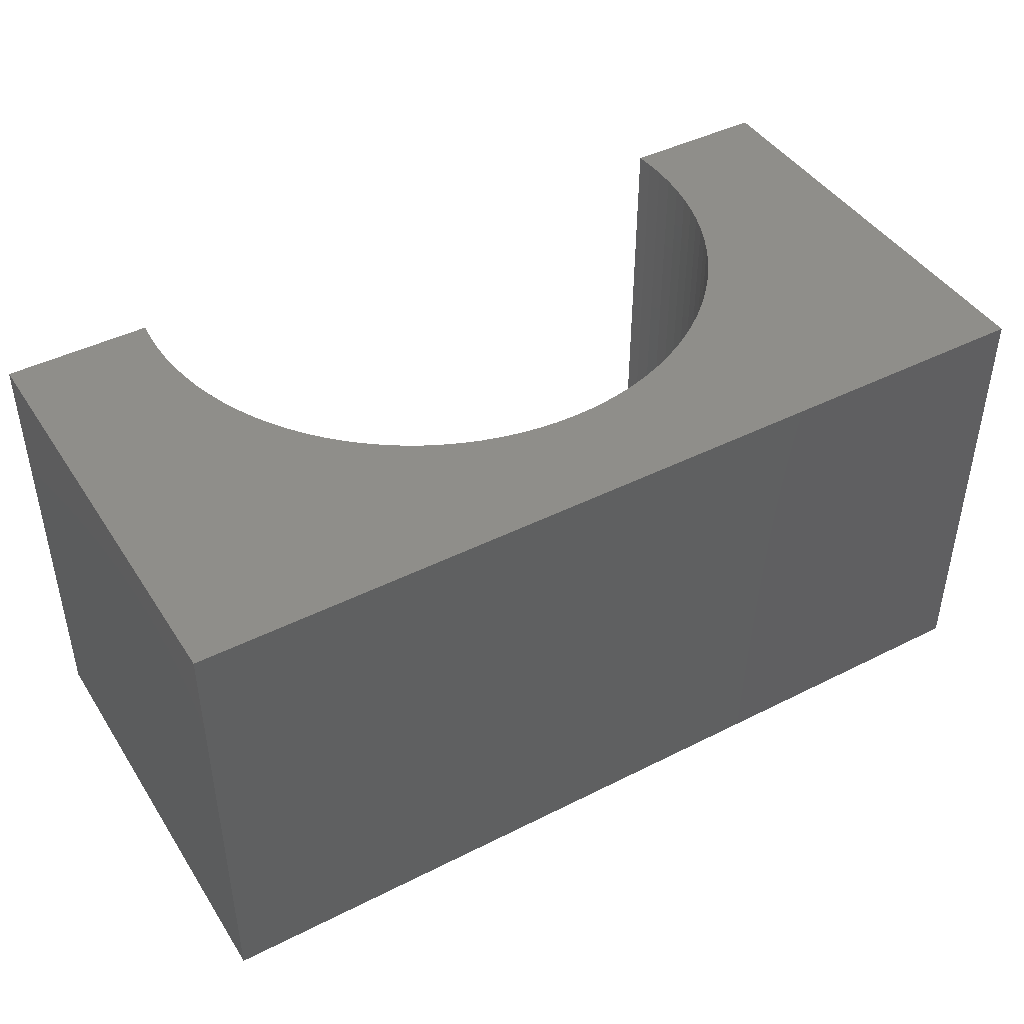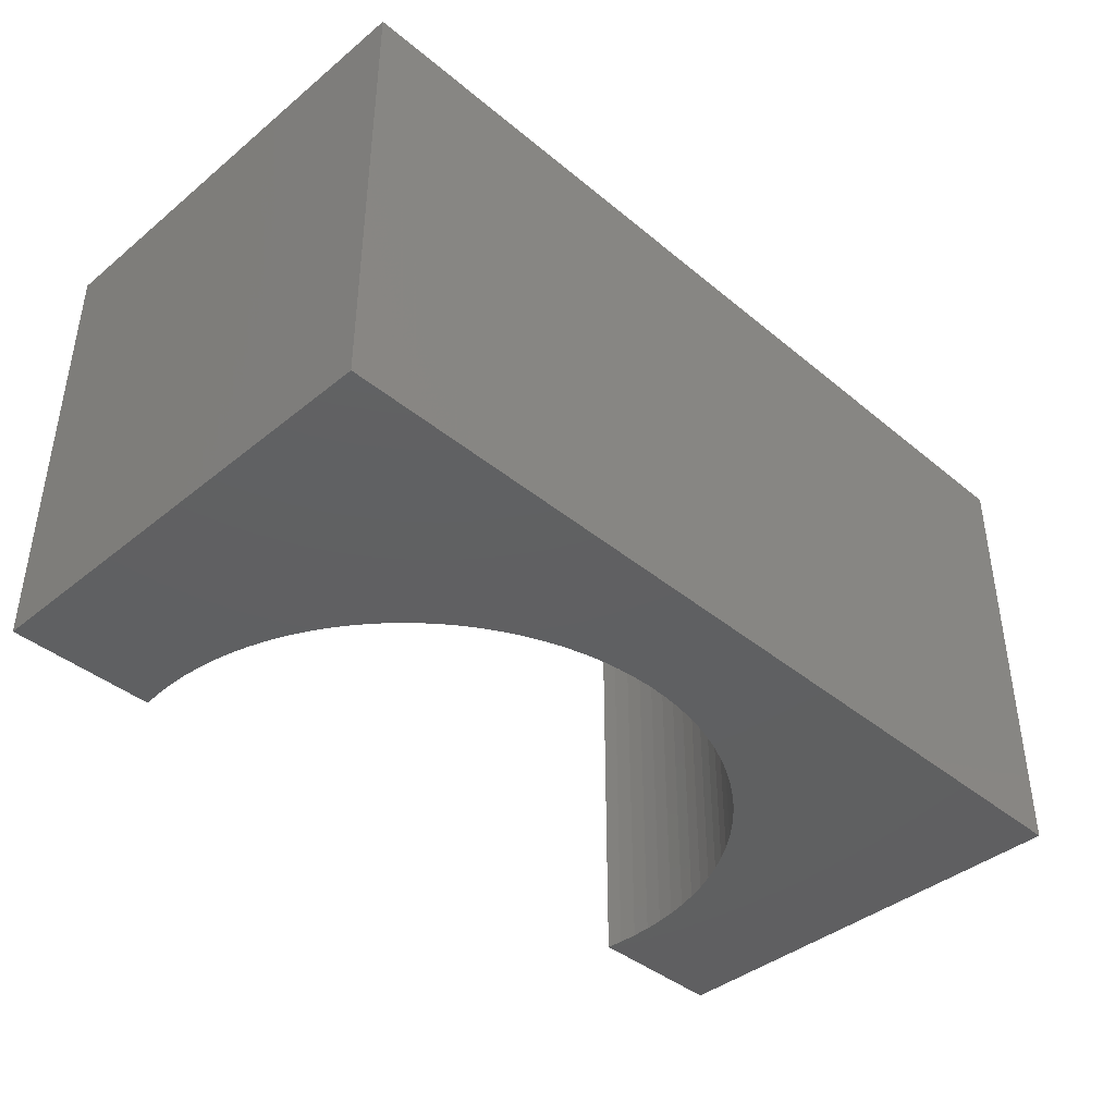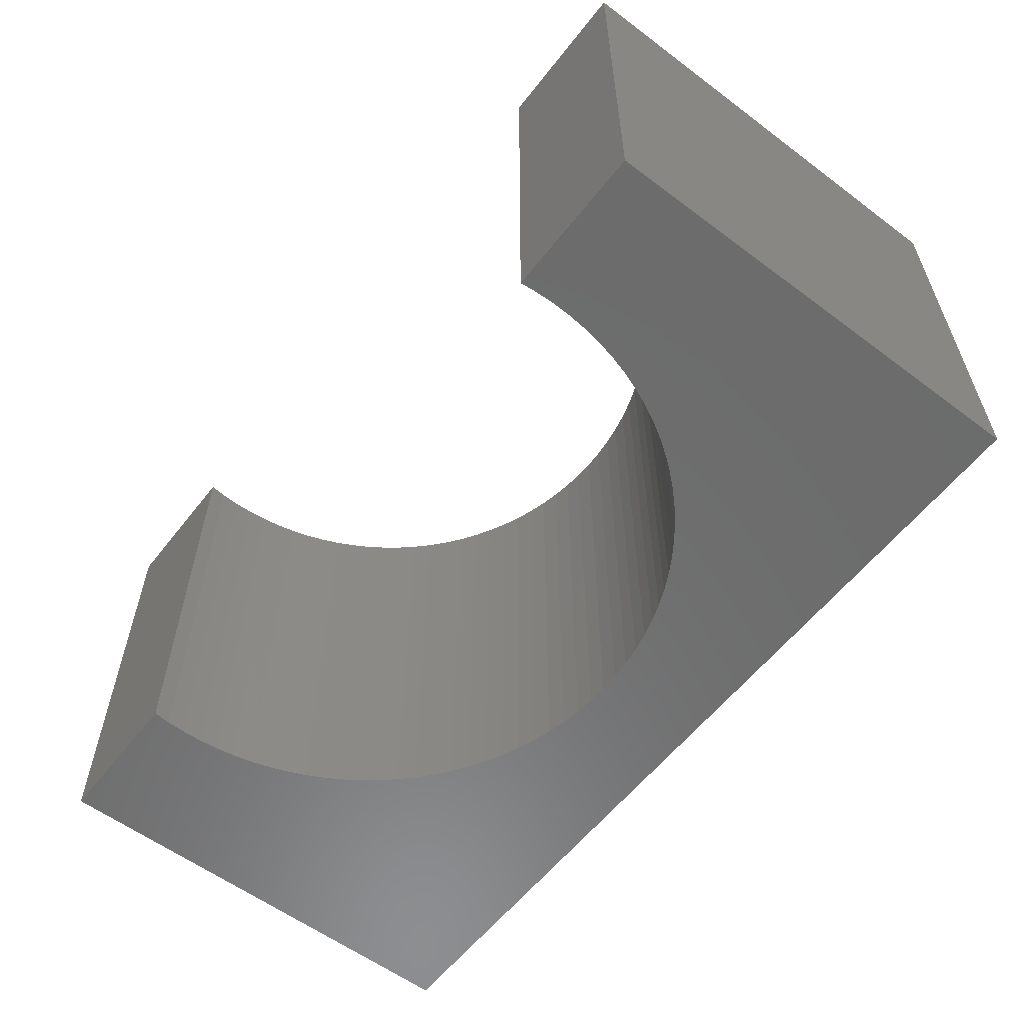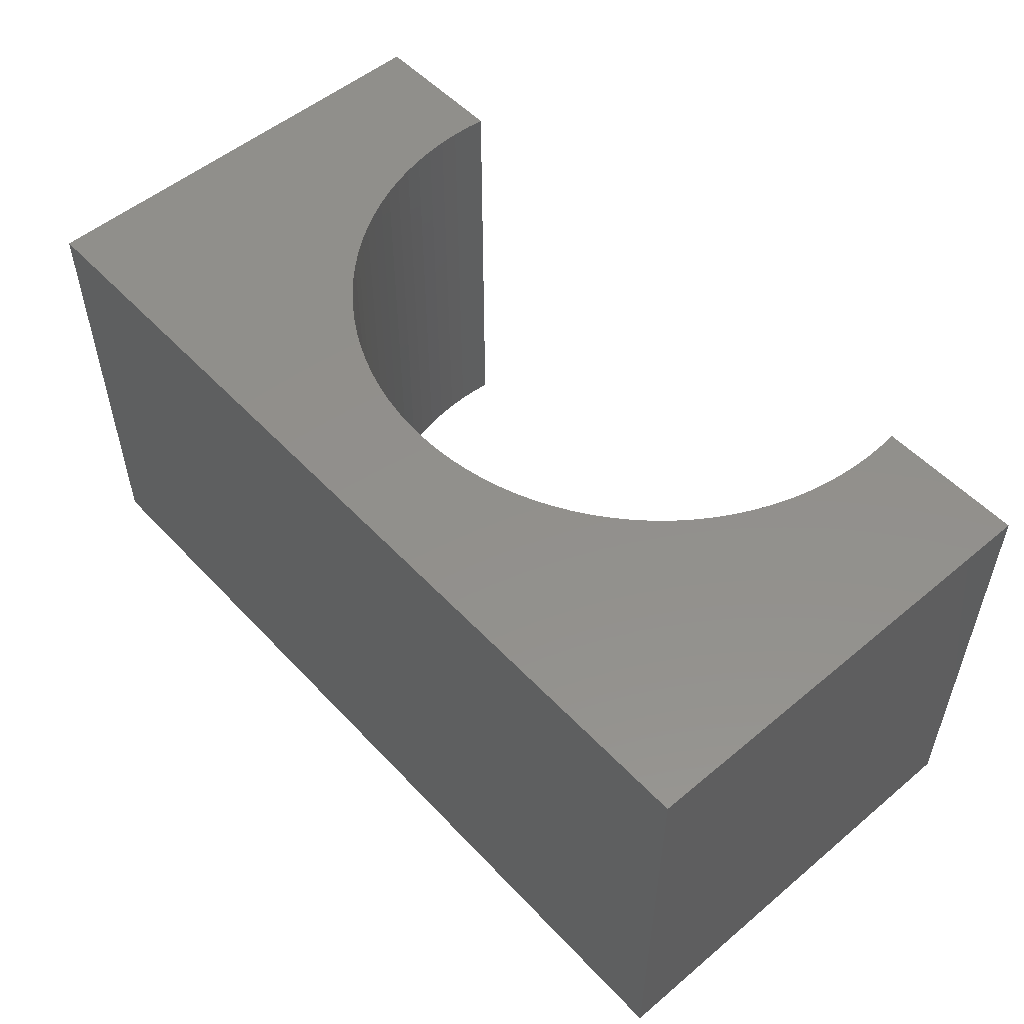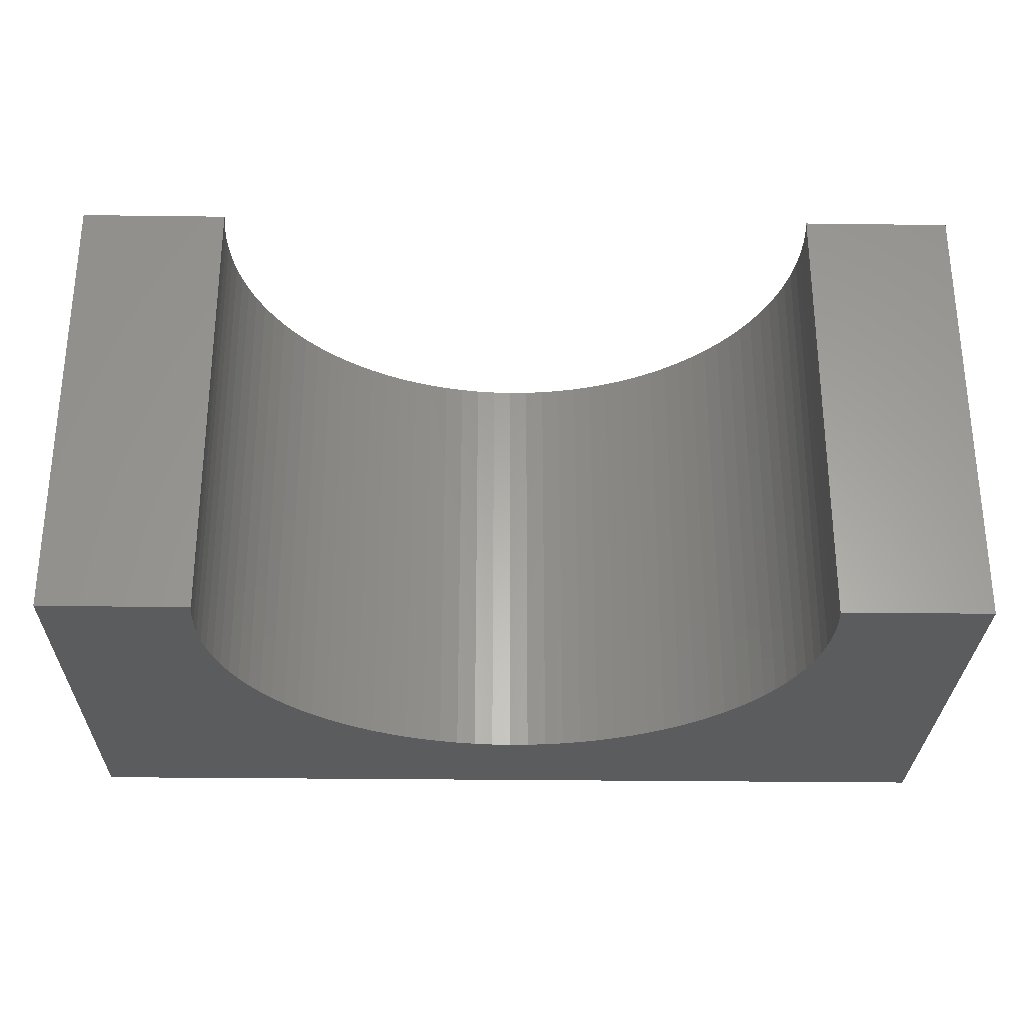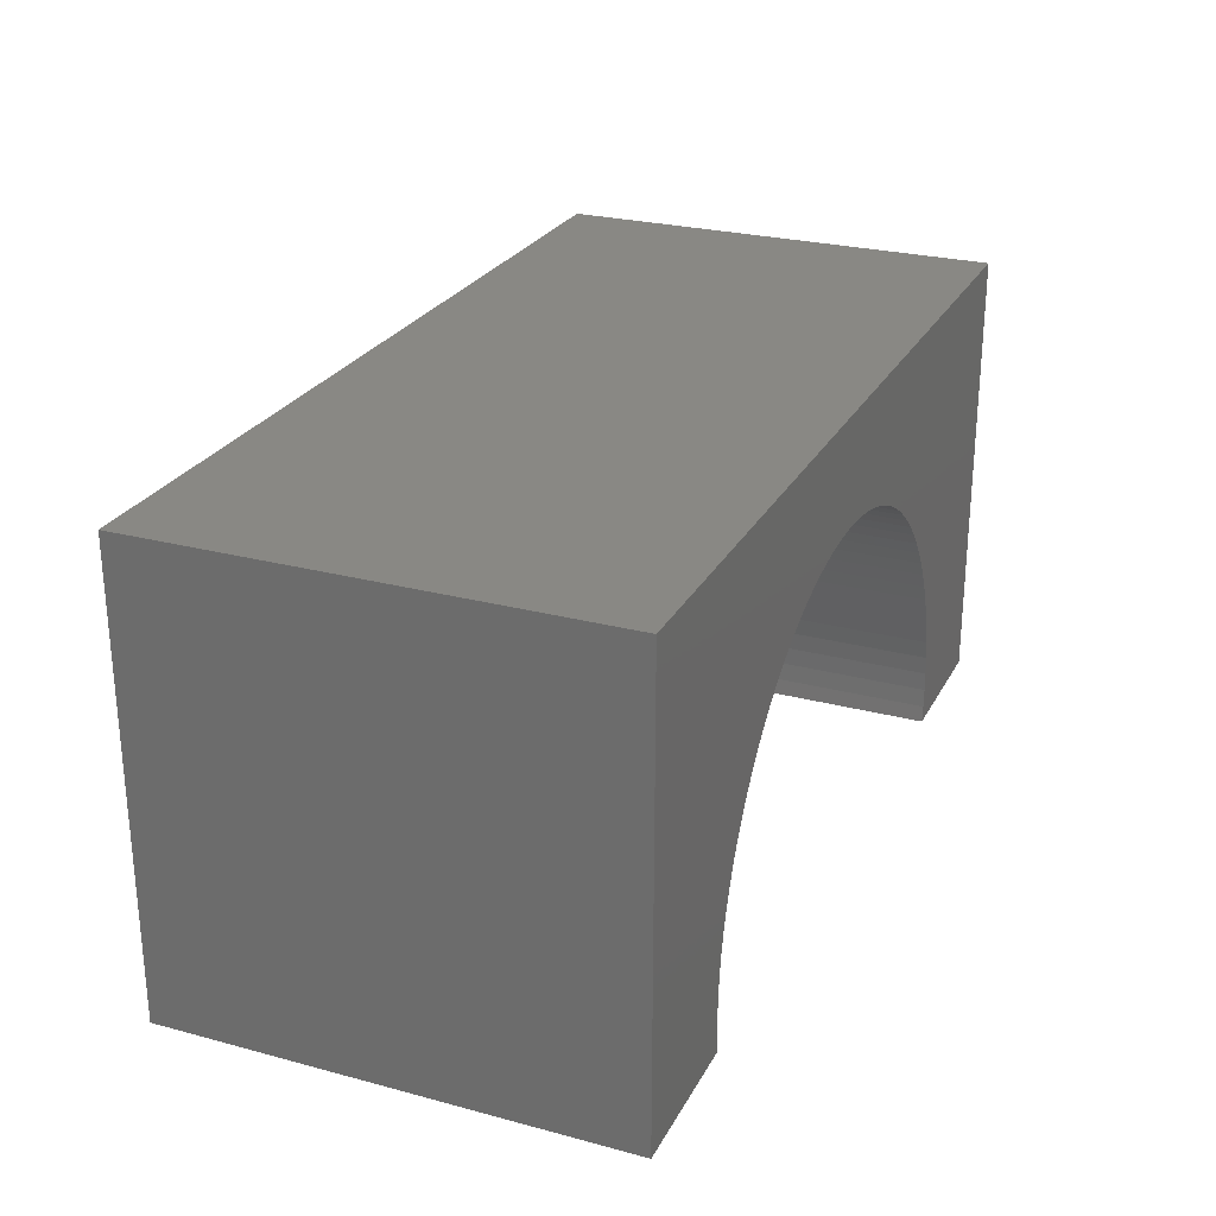
<metadata>
{"format":"stl","ext":"stl","renderer":"f3d","projection":"perspective","resolution":1024,"background":"white","views":[{"elev":43.7,"azim":-30.7,"up":"+Y"},{"elev":-40.9,"azim":-45.2,"up":"+Y"},{"elev":-58.4,"azim":-127.7,"up":"+Y"},{"elev":53.0,"azim":48.2,"up":"+Y"},{"elev":-28.3,"azim":178.9,"up":"+Y"},{"elev":26.0,"azim":-67.2,"up":"+Z"}]}
</metadata>
<code>
# stl→obj: 118 verts, 232 faces
v 5 -2.5 2.5
v 5 2.5 -2.5
v 5 2.5 2.5
v 5 -2.5 -2.5
v -5 2.5 2.5
v -5 -2.5 2.5
v 3.376 -2.5 -2.5
v 3.376 2.5 -2.5
v -5 -2.5 -2.5
v -3.376 2.5 -2.5
v -3.376 -2.5 -2.5
v -5 2.5 -2.5
v 0 2.5 1.3
v 0.2135 2.5 1.293
v 0.4261 2.5 1.273
v 0.6371 2.5 1.24
v 0.8455 2.5 1.193
v 1.051 2.5 1.134
v 1.252 2.5 1.061
v 1.448 2.5 0.9764
v 1.638 2.5 0.8794
v 1.822 2.5 0.7707
v 1.998 2.5 0.6507
v 2.167 2.5 0.5197
v 2.327 2.5 0.3785
v 2.478 2.5 0.2275
v 2.62 2.5 0.06724
v 2.751 2.5 -0.1015
v 2.871 2.5 -0.2782
v 2.979 2.5 -0.462
v 3.076 2.5 -0.6523
v 3.161 2.5 -0.8484
v 3.234 2.5 -1.049
v 3.293 2.5 -1.254
v 3.34 2.5 -1.463
v 3.373 2.5 -1.674
v 3.393 2.5 -1.887
v 3.4 2.5 -2.1
v 3.393 2.5 -2.313
v -0.2135 2.5 1.293
v -0.4261 2.5 1.273
v -0.6371 2.5 1.24
v -0.8455 2.5 1.193
v -1.051 2.5 1.134
v -1.252 2.5 1.061
v -1.448 2.5 0.9764
v -1.638 2.5 0.8794
v -1.822 2.5 0.7707
v -1.998 2.5 0.6507
v -2.167 2.5 0.5197
v -2.327 2.5 0.3785
v -2.478 2.5 0.2275
v -2.62 2.5 0.06724
v -2.751 2.5 -0.1015
v -2.871 2.5 -0.2782
v -2.979 2.5 -0.462
v -3.076 2.5 -0.6523
v -3.161 2.5 -0.8484
v -3.234 2.5 -1.049
v -3.293 2.5 -1.254
v -3.34 2.5 -1.463
v -3.373 2.5 -1.674
v -3.393 2.5 -1.887
v -3.4 2.5 -2.1
v -3.393 2.5 -2.313
v 0 -2.5 1.3
v -0.2135 -2.5 1.293
v -0.4261 -2.5 1.273
v -0.6371 -2.5 1.24
v -0.8455 -2.5 1.193
v -1.051 -2.5 1.134
v -1.252 -2.5 1.061
v -1.448 -2.5 0.9764
v -1.638 -2.5 0.8794
v -1.822 -2.5 0.7707
v -1.998 -2.5 0.6507
v -2.167 -2.5 0.5197
v -2.327 -2.5 0.3785
v -2.478 -2.5 0.2275
v -2.62 -2.5 0.06724
v -2.751 -2.5 -0.1015
v -2.871 -2.5 -0.2782
v -2.979 -2.5 -0.462
v -3.076 -2.5 -0.6523
v -3.161 -2.5 -0.8484
v -3.234 -2.5 -1.049
v -3.293 -2.5 -1.254
v -3.34 -2.5 -1.463
v -3.373 -2.5 -1.674
v -3.393 -2.5 -1.887
v -3.4 -2.5 -2.1
v -3.393 -2.5 -2.313
v 0.2135 -2.5 1.293
v 0.4261 -2.5 1.273
v 0.6371 -2.5 1.24
v 0.8455 -2.5 1.193
v 1.051 -2.5 1.134
v 1.252 -2.5 1.061
v 1.448 -2.5 0.9764
v 1.638 -2.5 0.8794
v 1.822 -2.5 0.7707
v 1.998 -2.5 0.6507
v 2.167 -2.5 0.5197
v 2.327 -2.5 0.3785
v 2.478 -2.5 0.2275
v 2.62 -2.5 0.06724
v 2.751 -2.5 -0.1015
v 2.871 -2.5 -0.2782
v 2.979 -2.5 -0.462
v 3.076 -2.5 -0.6523
v 3.161 -2.5 -0.8484
v 3.234 -2.5 -1.049
v 3.293 -2.5 -1.254
v 3.34 -2.5 -1.463
v 3.373 -2.5 -1.674
v 3.393 -2.5 -1.887
v 3.4 -2.5 -2.1
v 3.393 -2.5 -2.313
f 1 2 3
f 2 1 4
f 5 1 3
f 1 5 6
f 7 2 4
f 2 7 8
f 9 10 11
f 10 9 12
f 9 5 12
f 5 9 6
f 3 13 5
f 3 14 13
f 3 15 14
f 3 16 15
f 3 17 16
f 3 18 17
f 3 19 18
f 3 20 19
f 3 21 20
f 3 22 21
f 3 23 22
f 3 24 23
f 3 25 24
f 3 26 25
f 3 27 26
f 3 28 27
f 3 29 28
f 3 30 29
f 3 31 30
f 3 32 31
f 2 32 3
f 32 2 33
f 33 2 34
f 34 2 35
f 35 2 36
f 36 2 37
f 37 2 38
f 38 2 39
f 39 2 8
f 40 5 13
f 41 5 40
f 42 5 41
f 43 5 42
f 44 5 43
f 45 5 44
f 46 5 45
f 47 5 46
f 48 5 47
f 49 5 48
f 50 5 49
f 51 5 50
f 52 5 51
f 53 5 52
f 54 5 53
f 55 5 54
f 56 5 55
f 57 5 56
f 58 5 57
f 12 58 59
f 12 59 60
f 12 60 61
f 12 61 62
f 12 62 63
f 12 63 64
f 12 64 65
f 12 65 10
f 58 12 5
f 6 66 1
f 6 67 66
f 6 68 67
f 6 69 68
f 6 70 69
f 6 71 70
f 6 72 71
f 6 73 72
f 6 74 73
f 6 75 74
f 6 76 75
f 6 77 76
f 6 78 77
f 6 79 78
f 6 80 79
f 6 81 80
f 6 82 81
f 6 83 82
f 6 84 83
f 6 85 84
f 9 85 6
f 85 9 86
f 86 9 87
f 87 9 88
f 88 9 89
f 89 9 90
f 90 9 91
f 91 9 92
f 92 9 11
f 93 1 66
f 94 1 93
f 95 1 94
f 96 1 95
f 97 1 96
f 98 1 97
f 99 1 98
f 100 1 99
f 101 1 100
f 102 1 101
f 103 1 102
f 104 1 103
f 105 1 104
f 106 1 105
f 107 1 106
f 108 1 107
f 109 1 108
f 110 1 109
f 111 1 110
f 4 111 112
f 4 112 113
f 4 113 114
f 4 114 115
f 4 115 116
f 4 116 117
f 4 117 118
f 4 118 7
f 111 4 1
f 116 36 37
f 36 116 115
f 117 37 38
f 37 117 116
f 73 45 72
f 45 73 46
f 101 23 102
f 23 101 22
f 69 41 68
f 41 69 42
f 118 38 39
f 38 118 117
f 92 10 65
f 10 92 11
f 114 34 35
f 34 114 113
f 71 43 70
f 43 71 44
f 86 60 59
f 60 86 87
f 67 13 66
f 13 67 40
f 108 28 29
f 28 108 107
f 99 21 100
f 21 99 20
f 100 22 101
f 22 100 21
f 107 27 28
f 27 107 106
f 97 19 98
f 19 97 18
f 115 35 36
f 35 115 114
f 96 18 97
f 18 96 17
f 81 55 54
f 55 81 82
f 113 33 34
f 33 113 112
f 106 26 27
f 26 106 105
f 98 20 99
f 20 98 19
f 77 49 76
f 49 77 50
f 7 39 8
f 39 7 118
f 112 32 33
f 32 112 111
f 90 64 63
f 64 90 91
f 85 59 58
f 59 85 86
f 94 16 95
f 16 94 15
f 78 52 51
f 52 78 79
f 82 56 55
f 56 82 83
f 87 61 60
f 61 87 88
f 74 46 73
f 46 74 47
f 66 14 93
f 14 66 13
f 70 42 69
f 42 70 43
f 93 15 94
f 15 93 14
f 68 40 67
f 40 68 41
f 103 25 104
f 25 103 24
f 109 29 30
f 29 109 108
f 102 24 103
f 24 102 23
f 76 48 75
f 48 76 49
f 111 31 32
f 31 111 110
f 105 25 26
f 25 105 104
f 72 44 71
f 44 72 45
f 78 50 77
f 50 78 51
f 88 62 61
f 62 88 89
f 110 30 31
f 30 110 109
f 91 65 64
f 65 91 92
f 79 53 52
f 53 79 80
f 80 54 53
f 54 80 81
f 95 17 96
f 17 95 16
f 89 63 62
f 63 89 90
f 84 58 57
f 58 84 85
f 83 57 56
f 57 83 84
f 75 47 74
f 47 75 48

</code>
